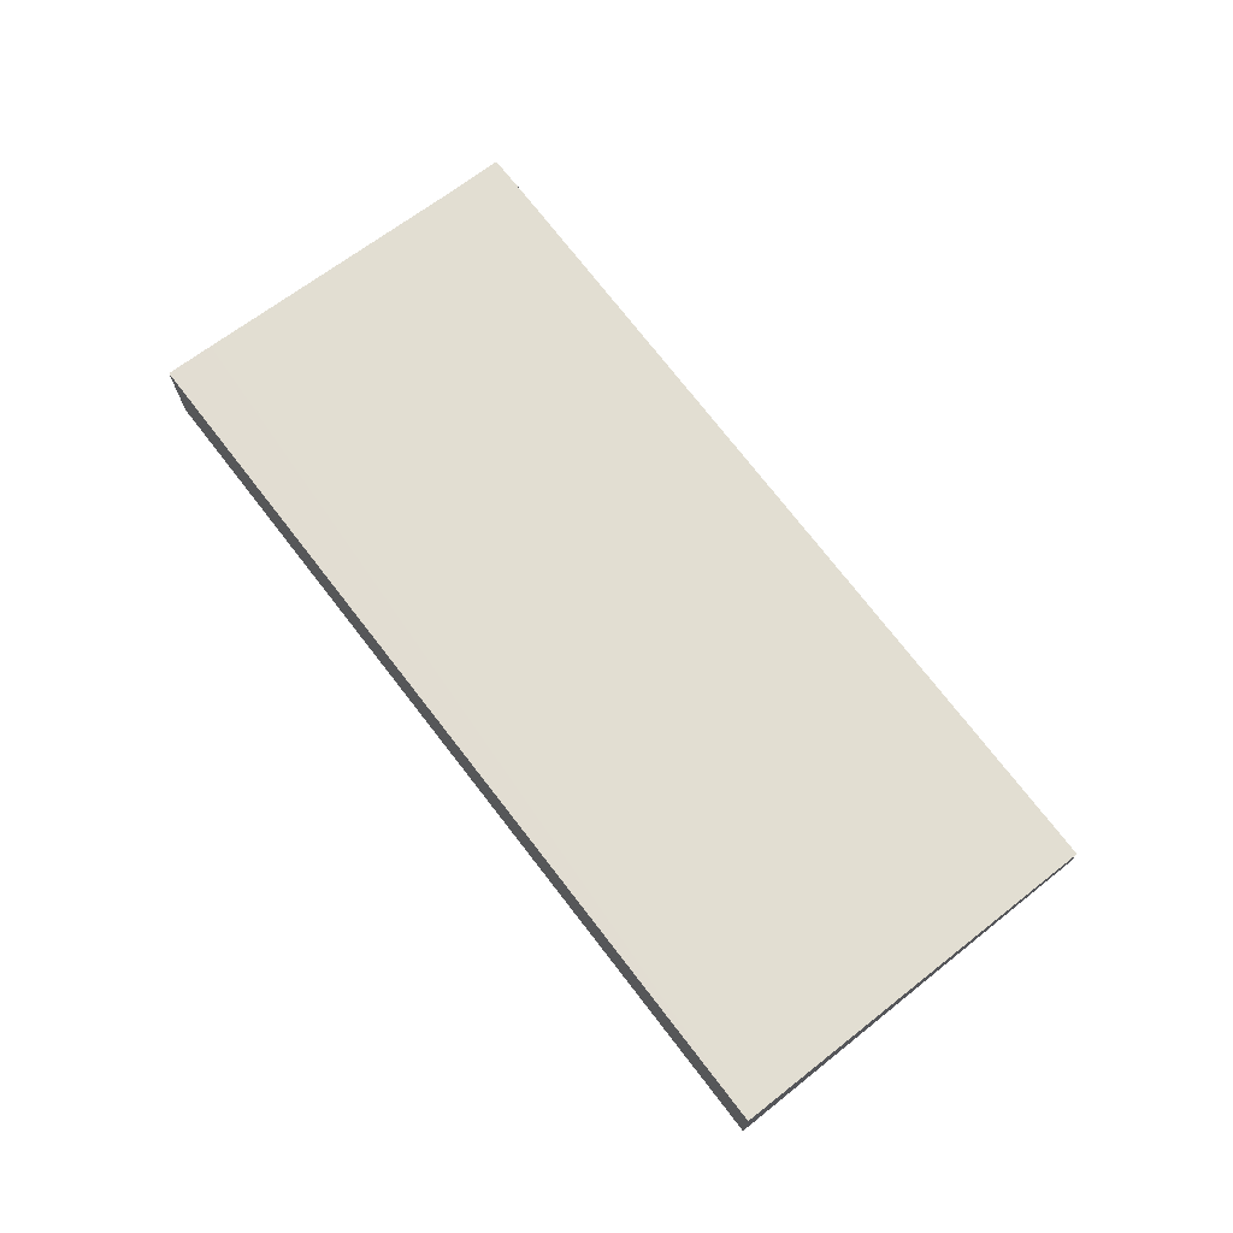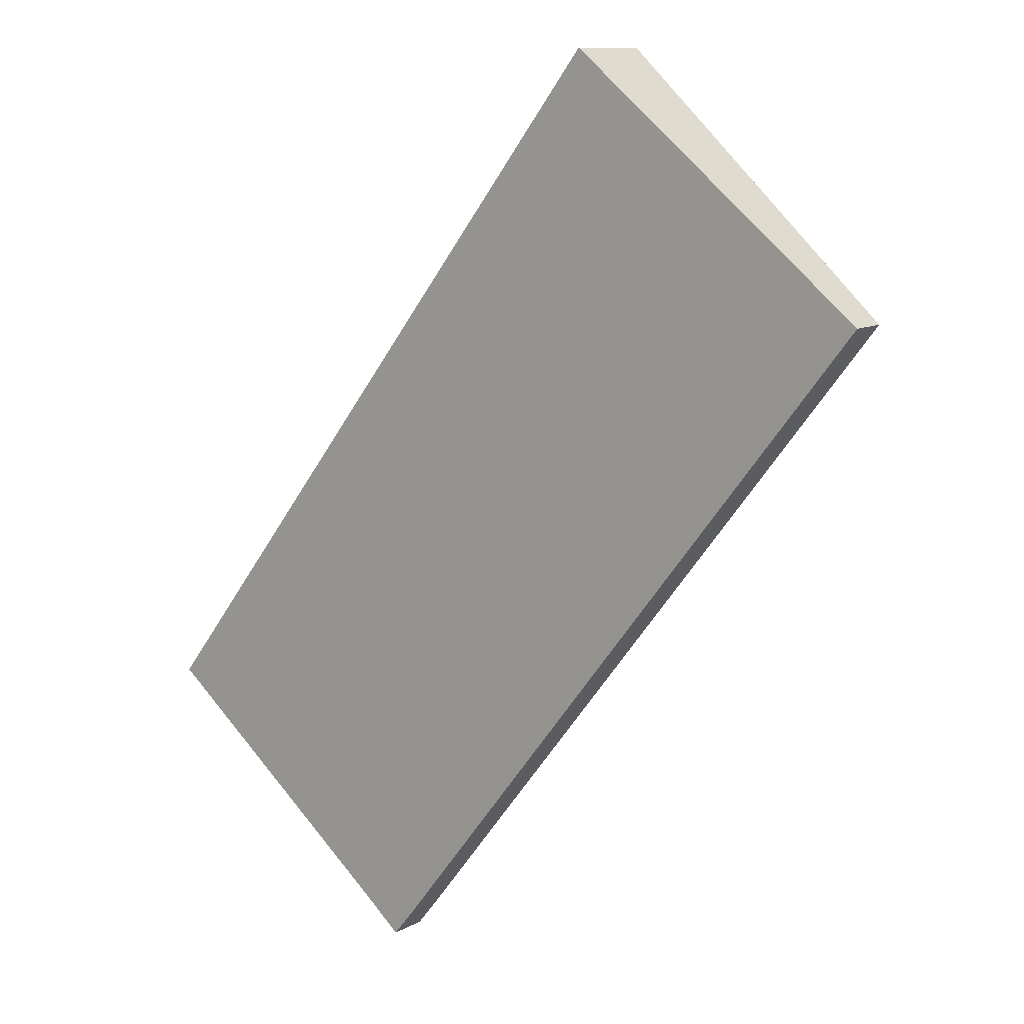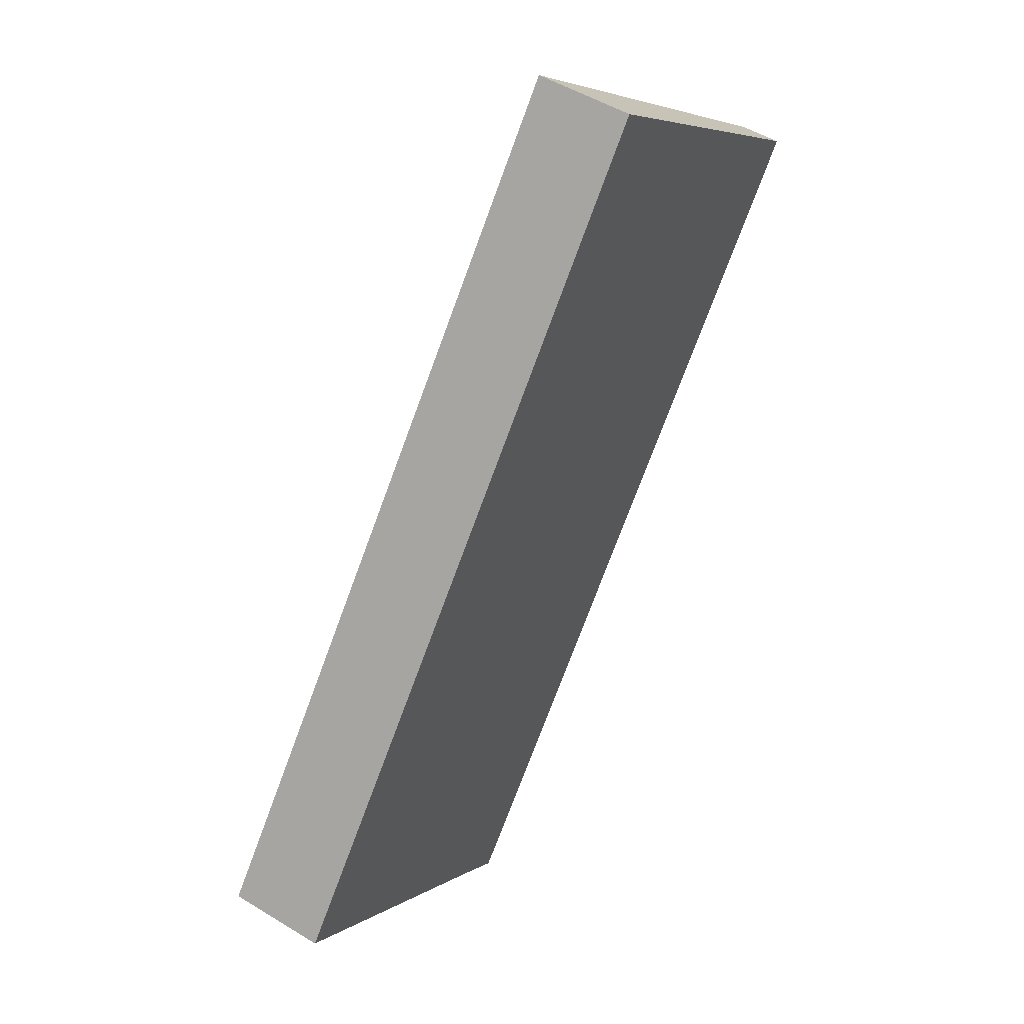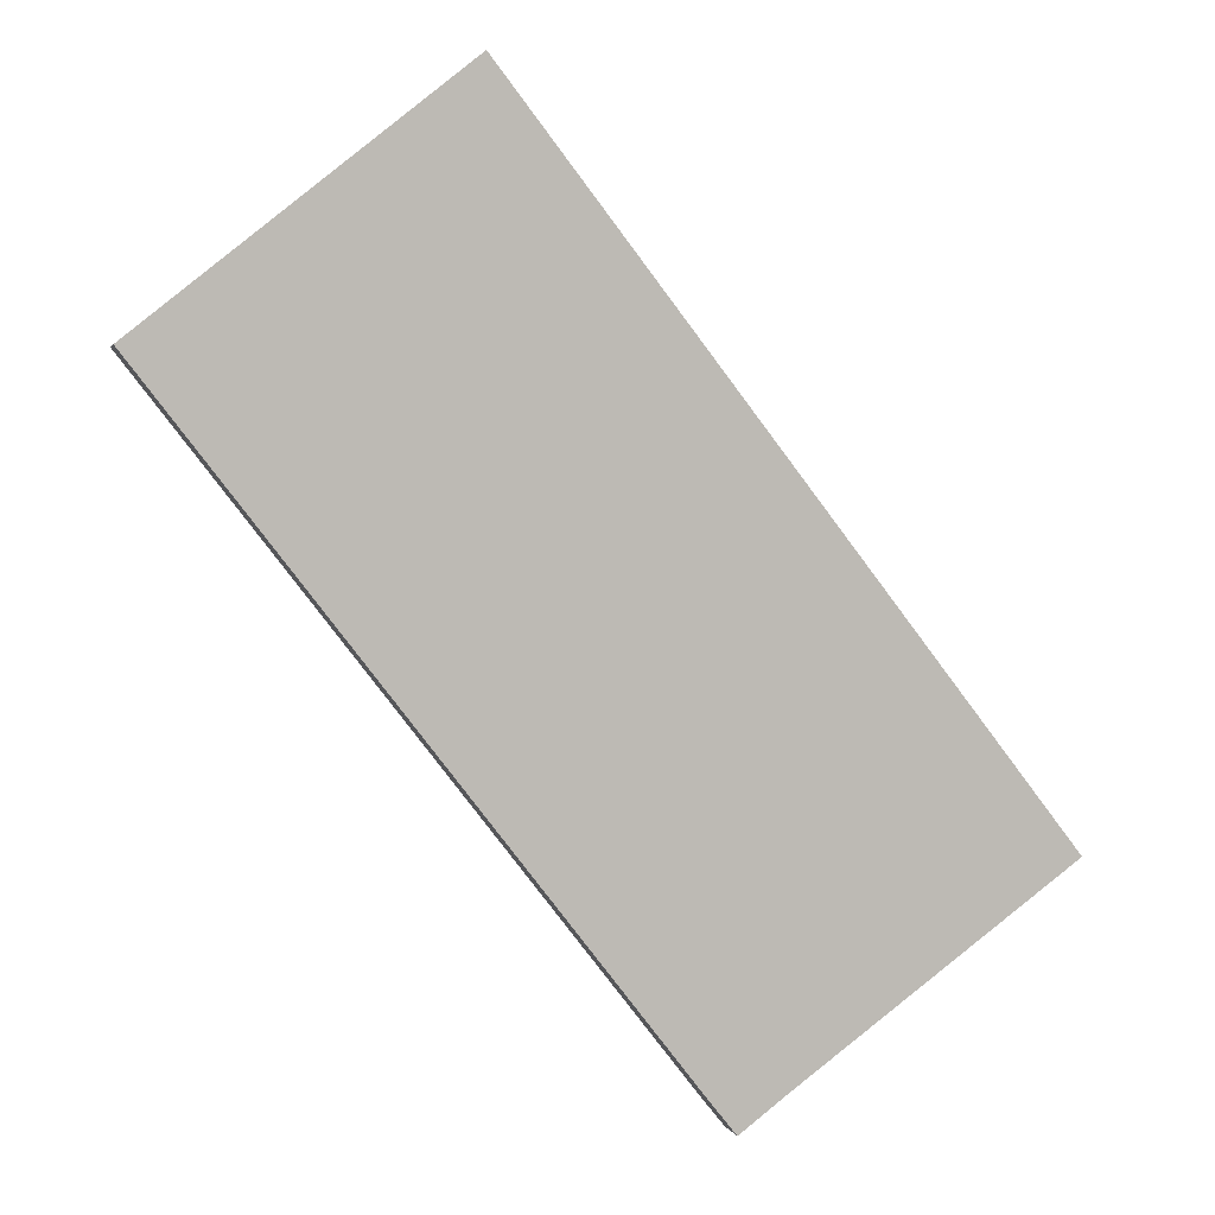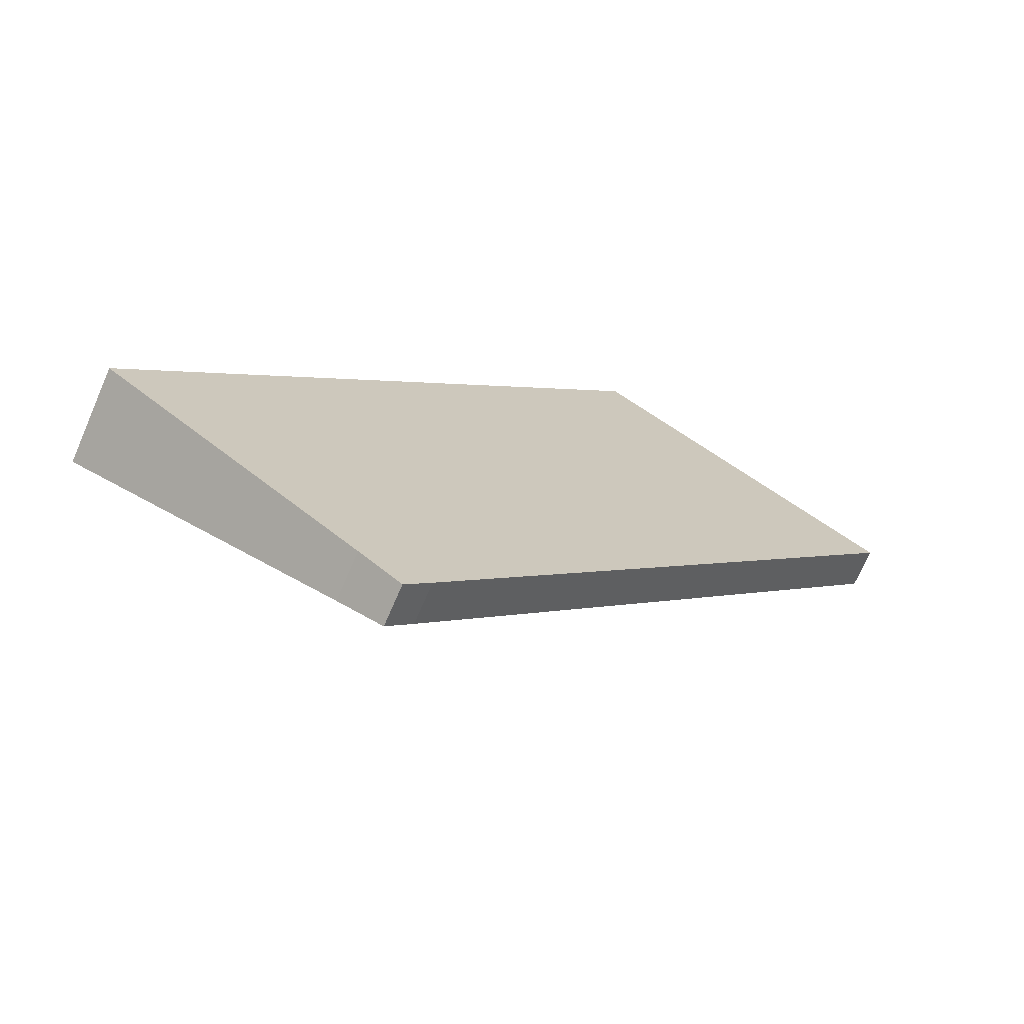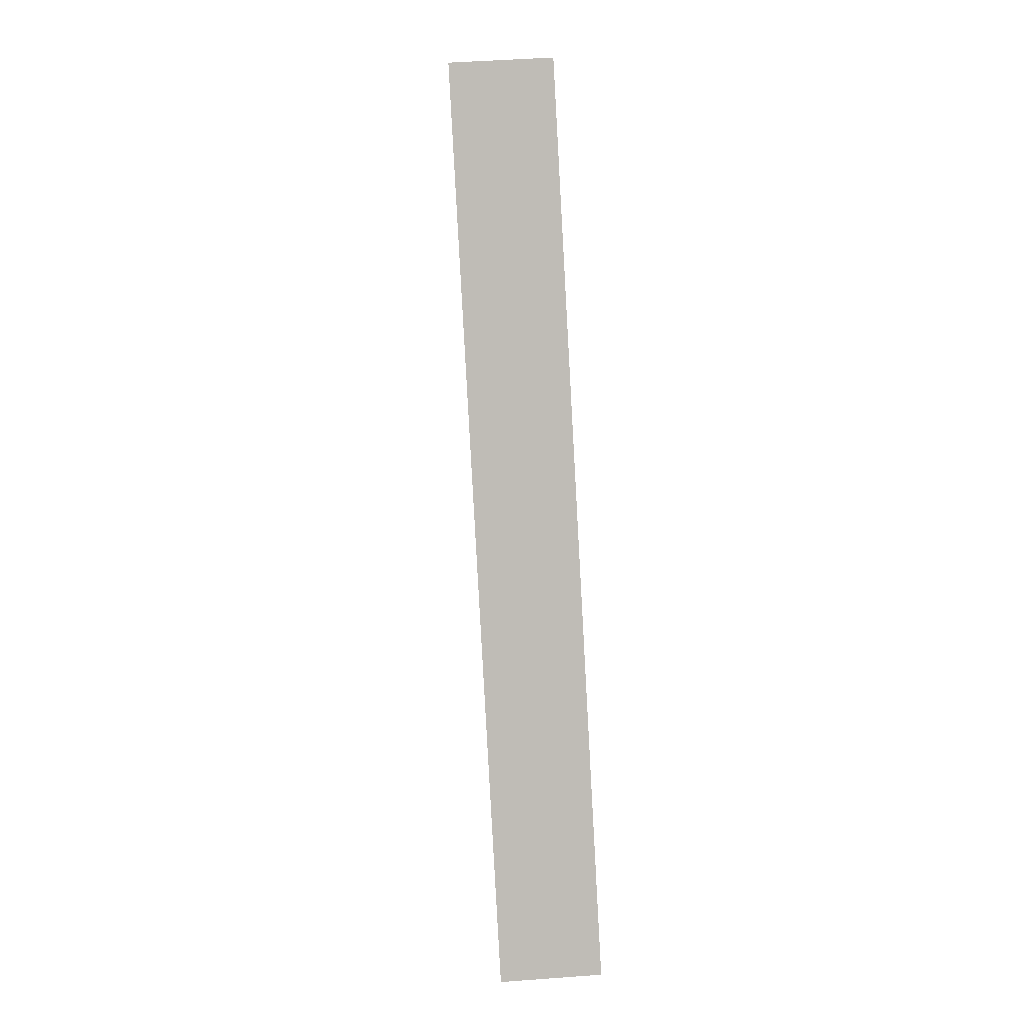
<metadata>
{"format":"obj","ext":"obj","renderer":"f3d","projection":"perspective","resolution":1024,"background":"white","views":[{"elev":74.0,"azim":0.2,"up":"+Y"},{"elev":10.8,"azim":36.9,"up":"+Z"},{"elev":49.3,"azim":-55.8,"up":"+Z"},{"elev":1.5,"azim":166.6,"up":"+Z"},{"elev":-71.6,"azim":-23.4,"up":"+Z"},{"elev":43.4,"azim":-95.1,"up":"+Z"}]}
</metadata>
<code>
v  12.4 2.259 15.95
v  0.375 2.176 -0.305
v  0 2.246 1.375e-16
v  0.85 2.087 -0.692
v  5.982 1.123 -4.864
v  6.954 0.938 -5.681
v  7.554 0.935 -4.939
v  19.45 0.938 10.26
v  19.45 -6.281e-16 10.26
v  7.554 3.024e-16 -4.939
v  6.954 3.479e-16 -5.681
v  5.982 2.978e-16 -4.864
v  0.85 4.237e-17 -0.692
v  0.375 1.868e-17 -0.305
v  0 0 0
v  12.4 -9.768e-16 15.95
g defaultobject
f 1 2 3
f 2 1 4
f 4 1 5
f 5 1 6
f 6 1 7
f 7 1 8
f 9 7 8
f 7 9 10
f 7 10 6
f 6 10 11
f 11 5 6
f 5 11 12
f 5 12 4
f 4 12 13
f 4 13 2
f 2 13 14
f 2 14 3
f 3 14 15
f 3 16 1
f 16 3 15
f 16 8 1
f 8 16 9
f 16 10 9
f 10 16 11
f 11 16 12
f 12 16 13
f 13 16 14
f 14 16 15

</code>
